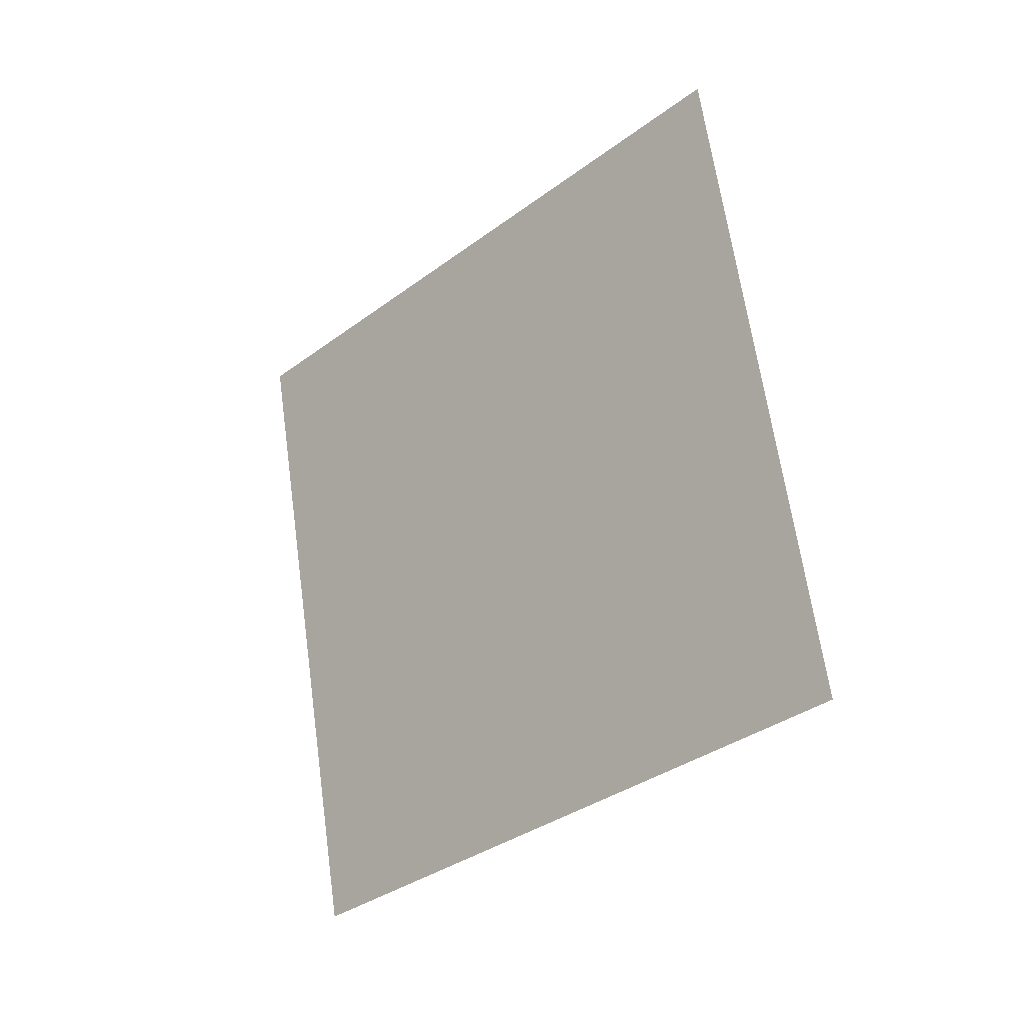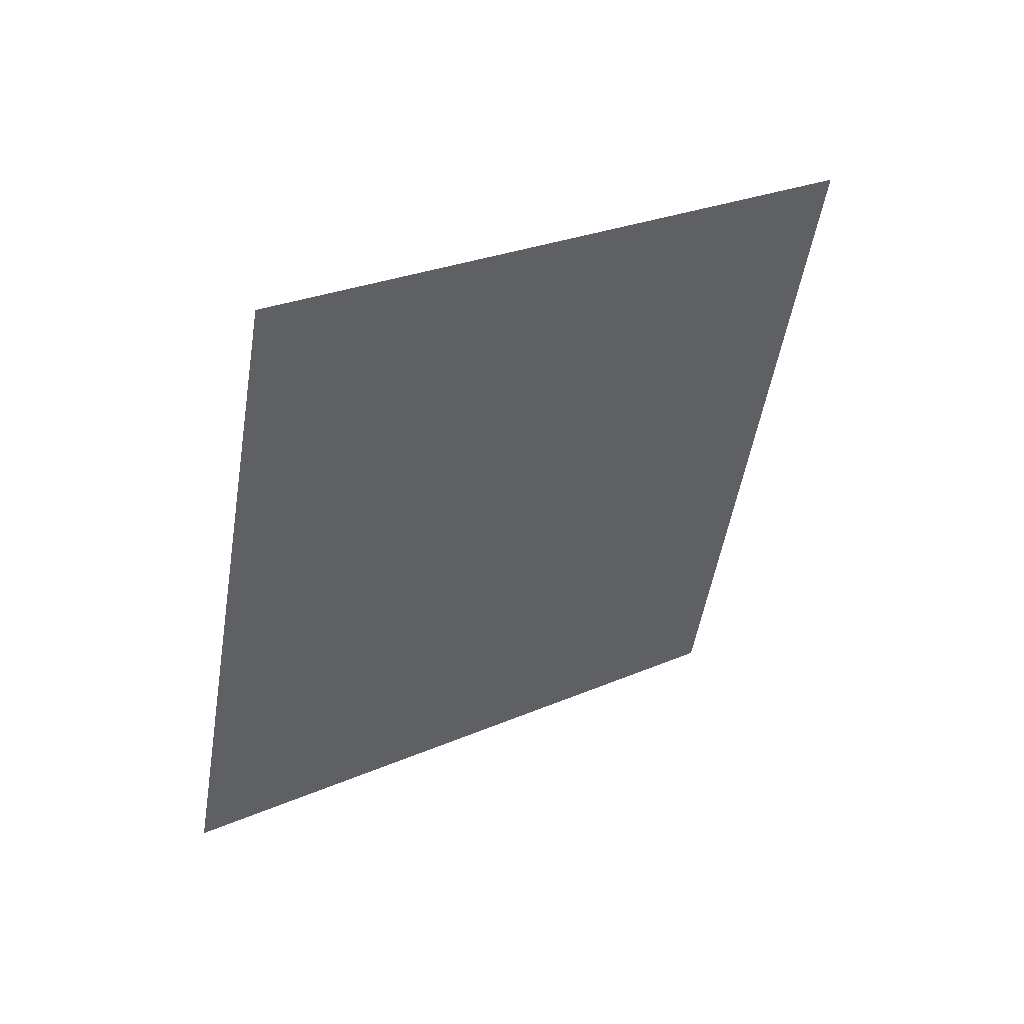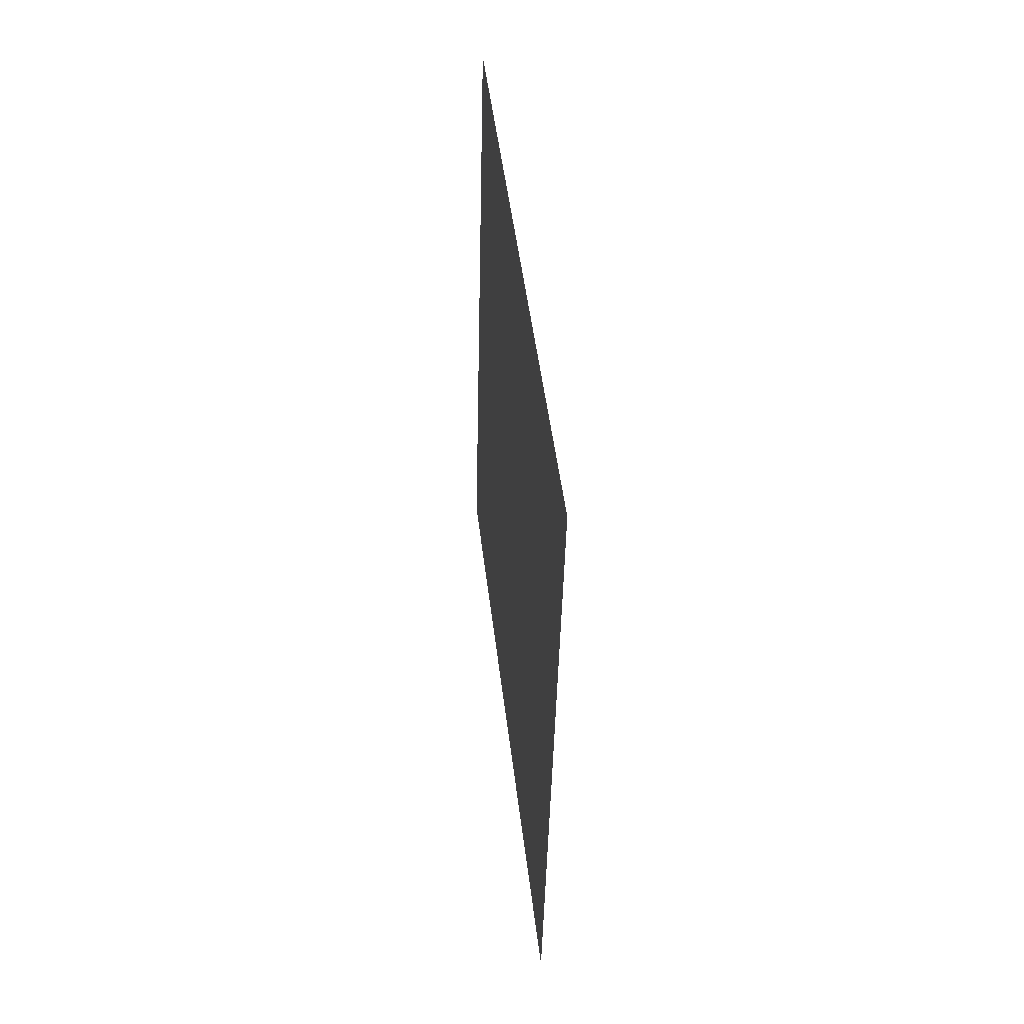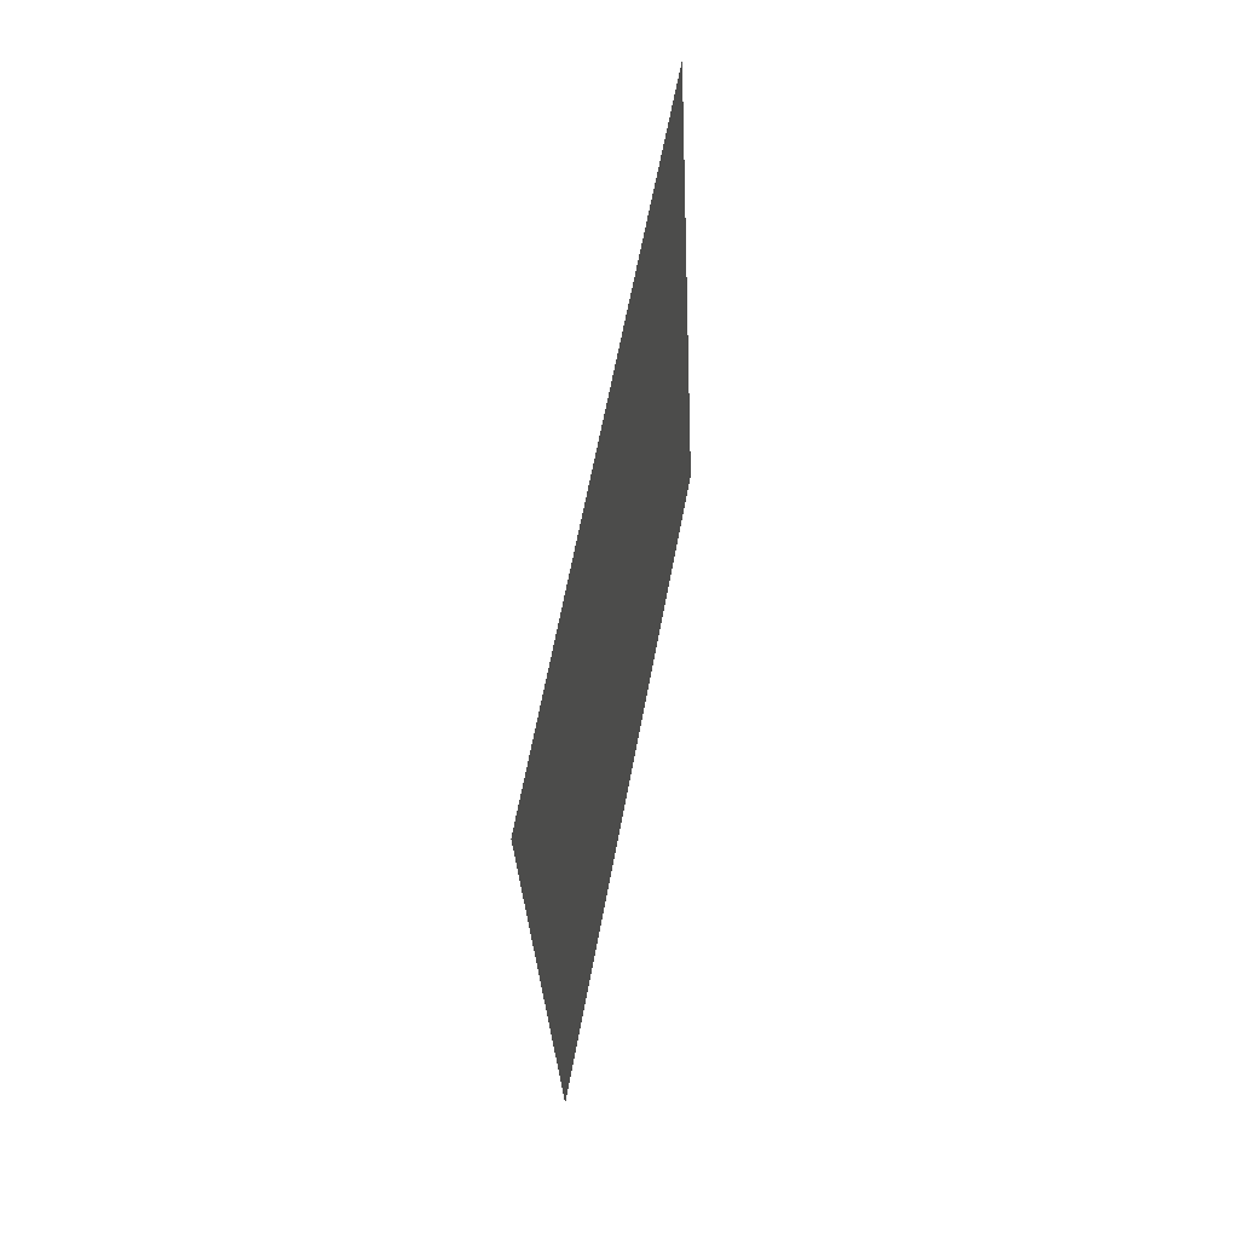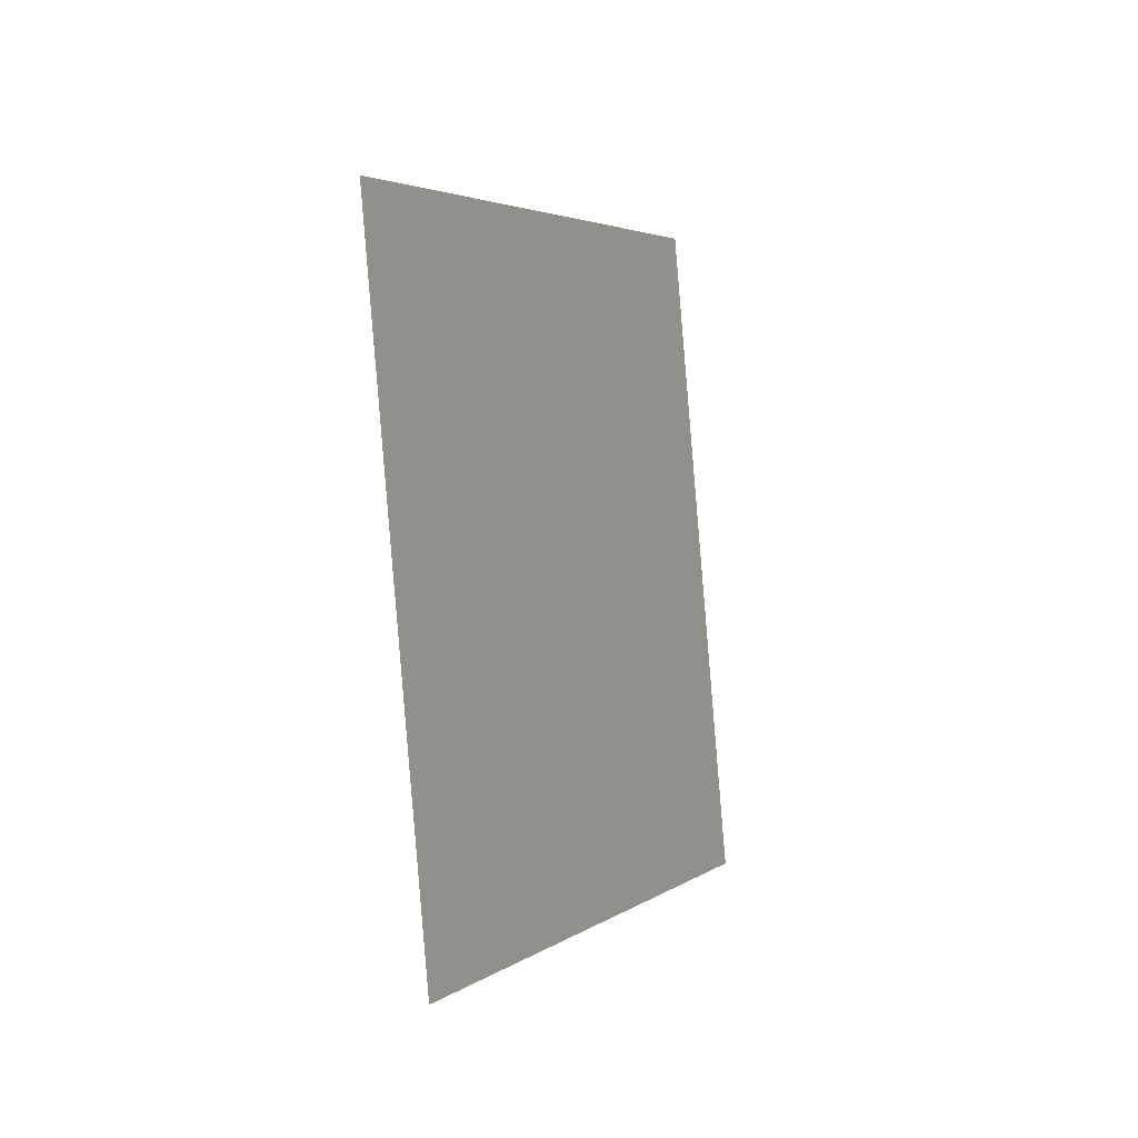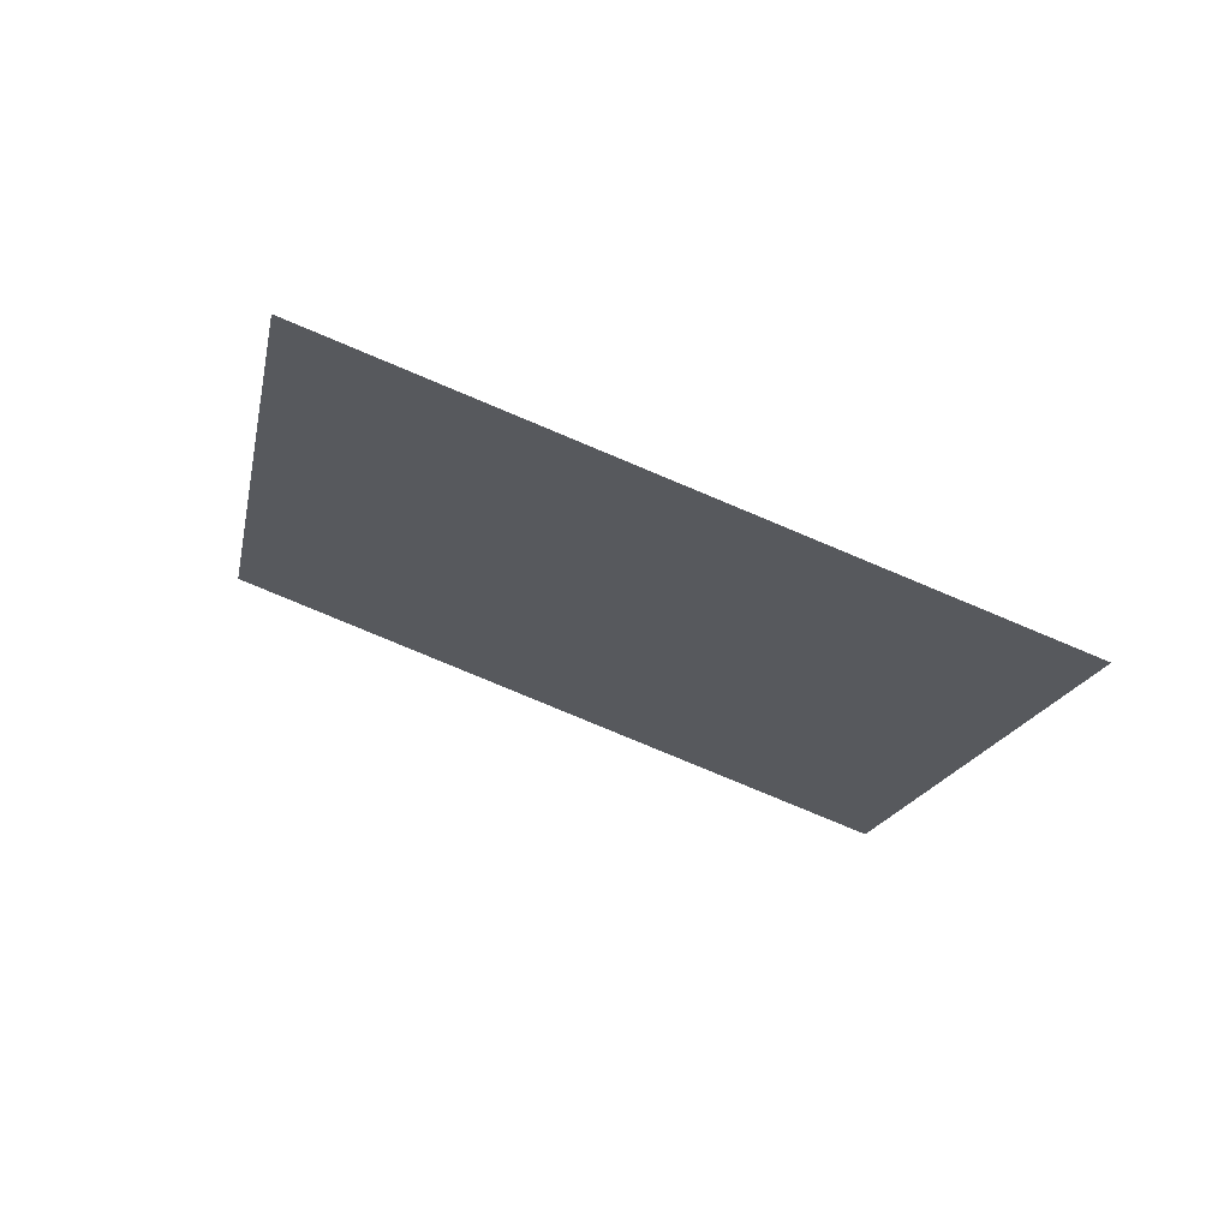
<metadata>
{"format":"obj","ext":"obj","renderer":"f3d","projection":"perspective","resolution":1024,"background":"white","views":[{"elev":-18.7,"azim":-45.8,"up":"+Y"},{"elev":45.3,"azim":56.5,"up":"+Y"},{"elev":34.8,"azim":173.4,"up":"+Y"},{"elev":52.9,"azim":-169.2,"up":"+Z"},{"elev":-8.7,"azim":-154.6,"up":"+Y"},{"elev":70.0,"azim":109.9,"up":"+Z"}]}
</metadata>
<code>
g ENV_SY02_Gauntlet_10_Section_C_Sticker_5_MO
v -12.46 32.98 0.9969
v -12.46 33.94 5.933
v -12.46 38.9 4.969
v -12.46 37.94 0.03314
g ENV_SY02_Gauntlet_10_Section_C_Sticker_5_MO_0
f 3 2 1
f 4 3 1

</code>
